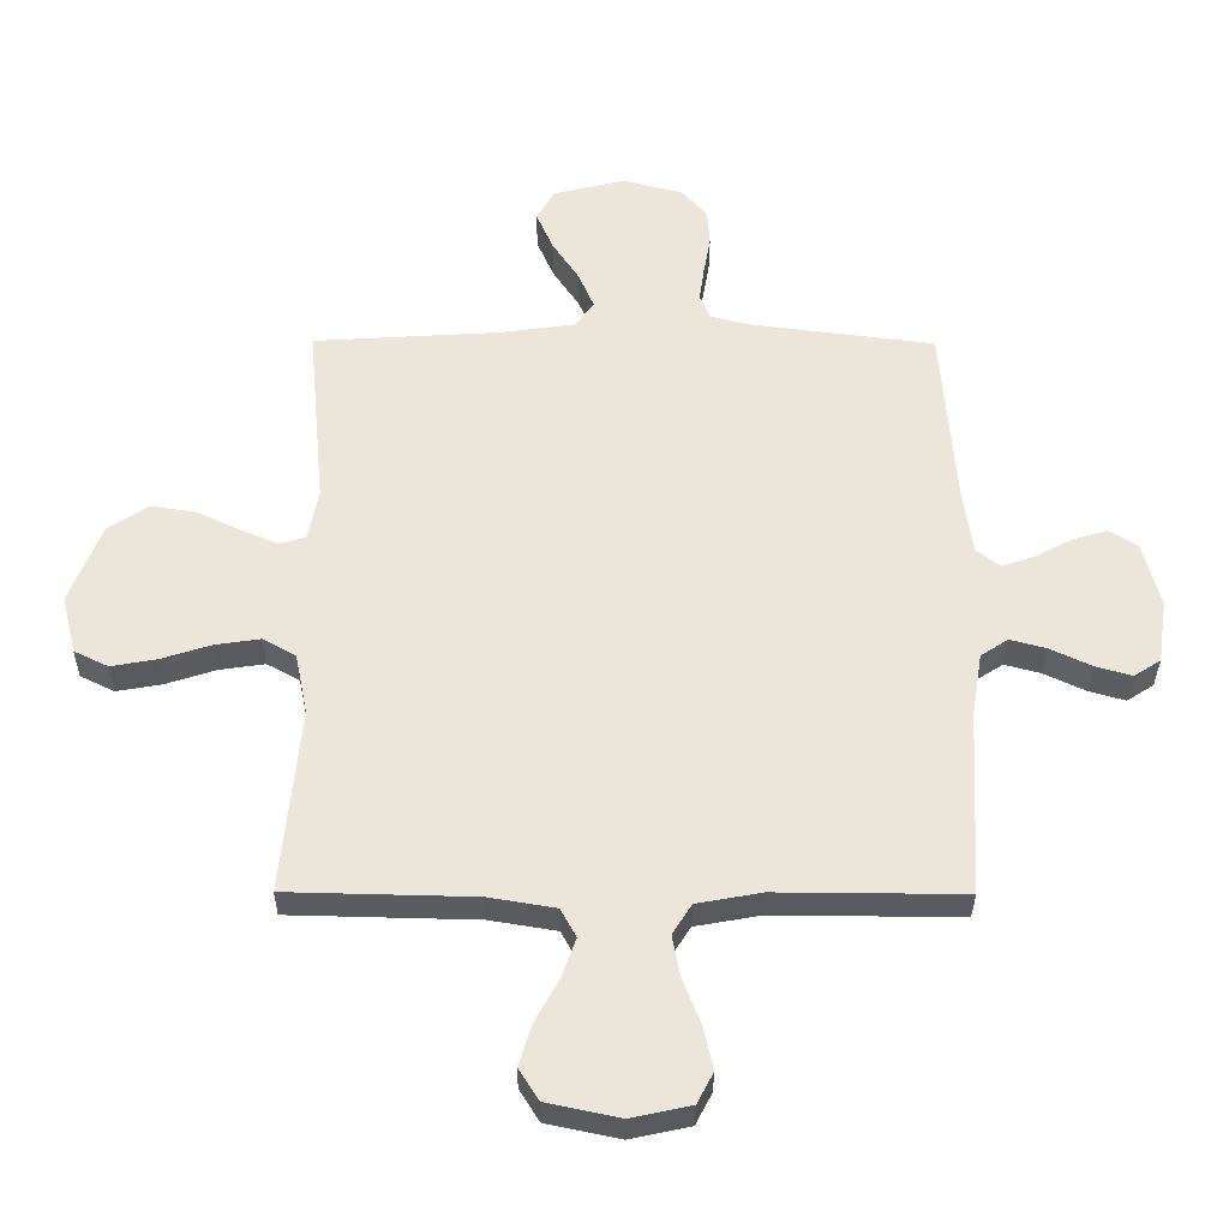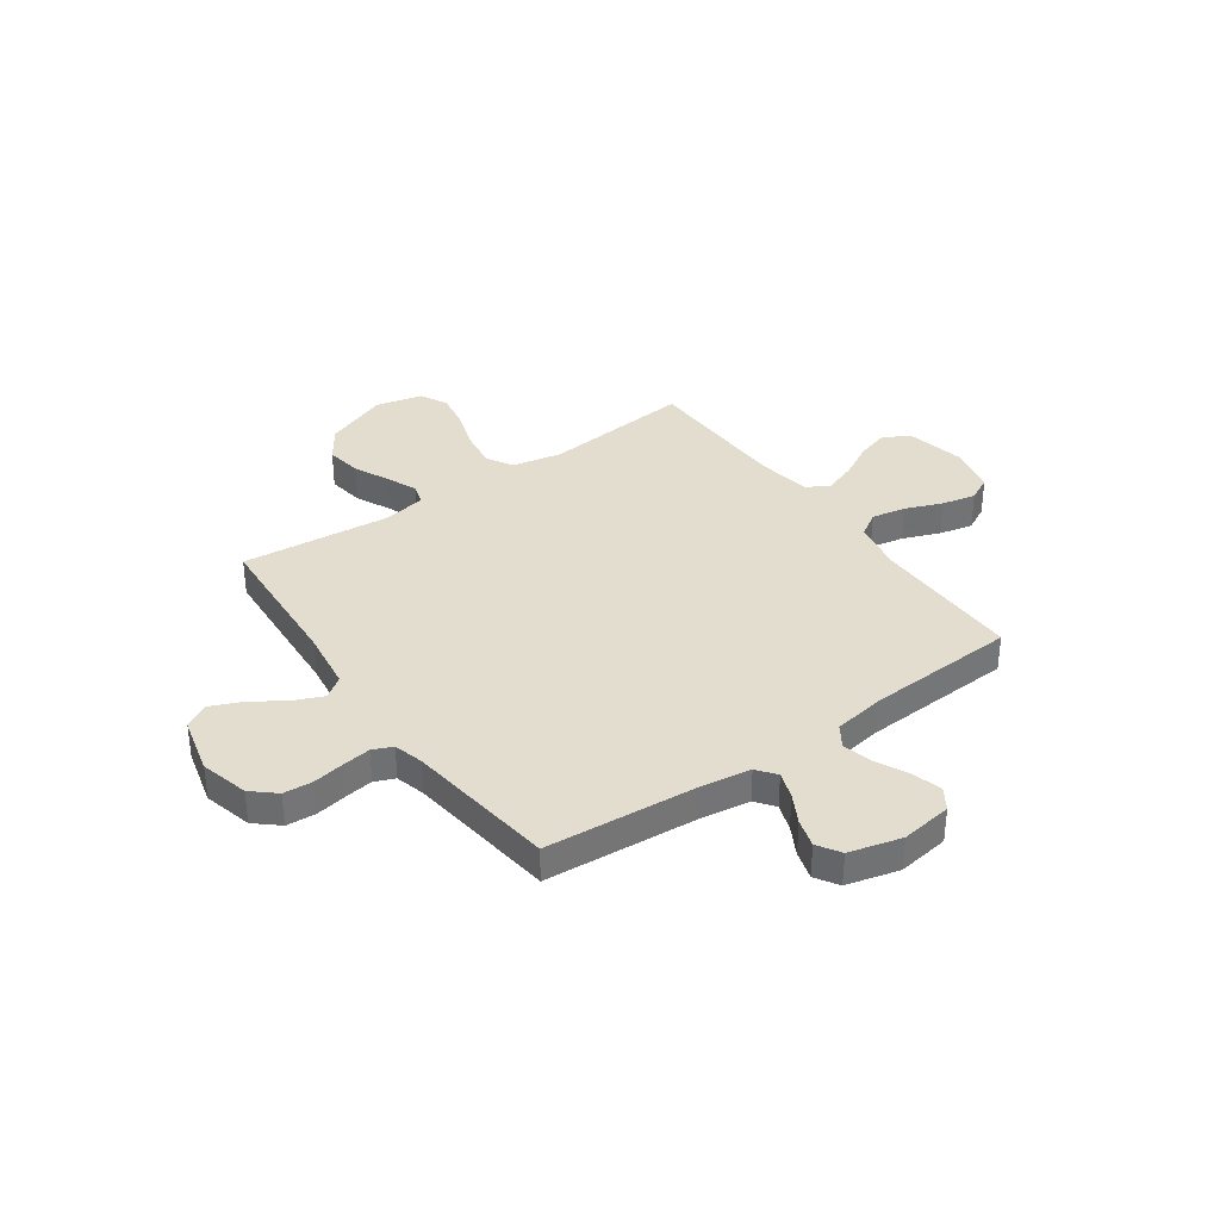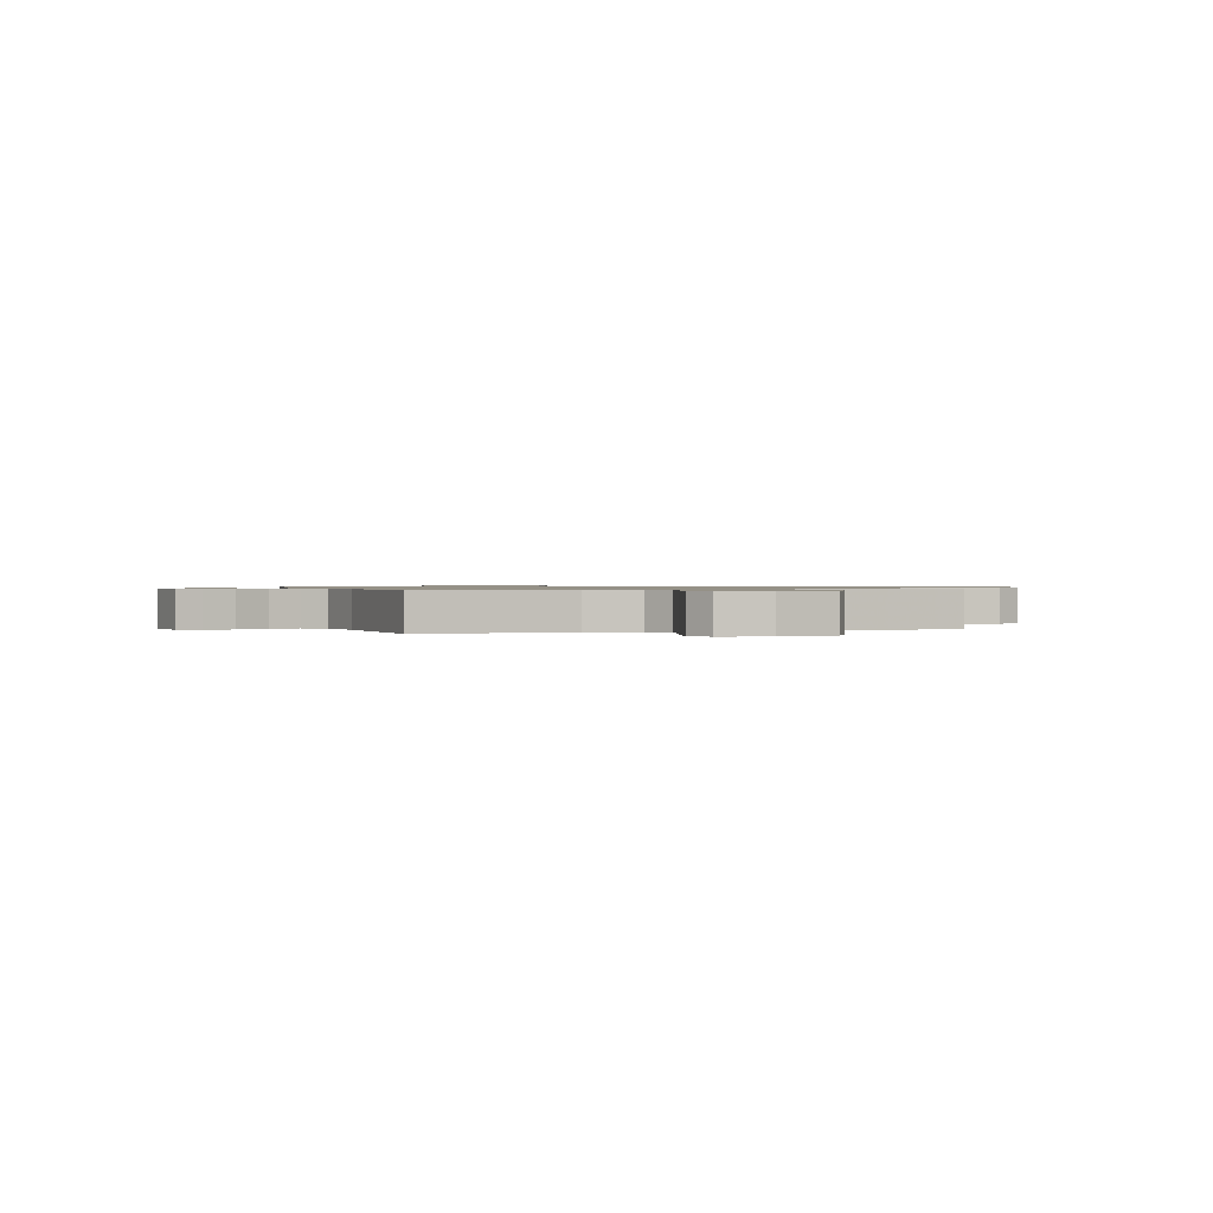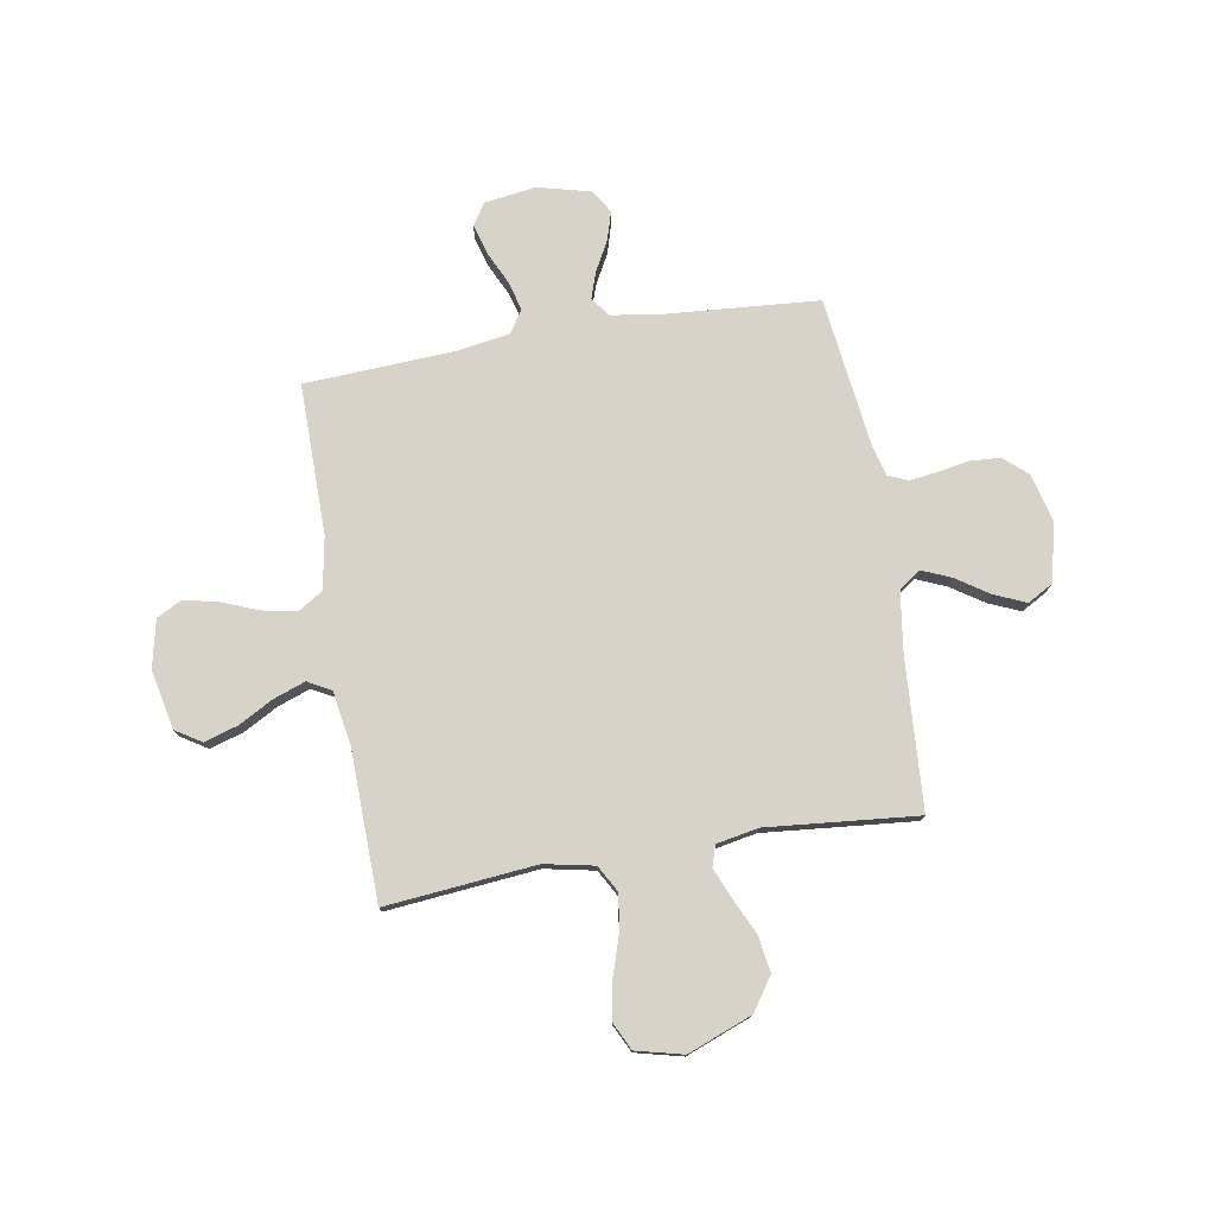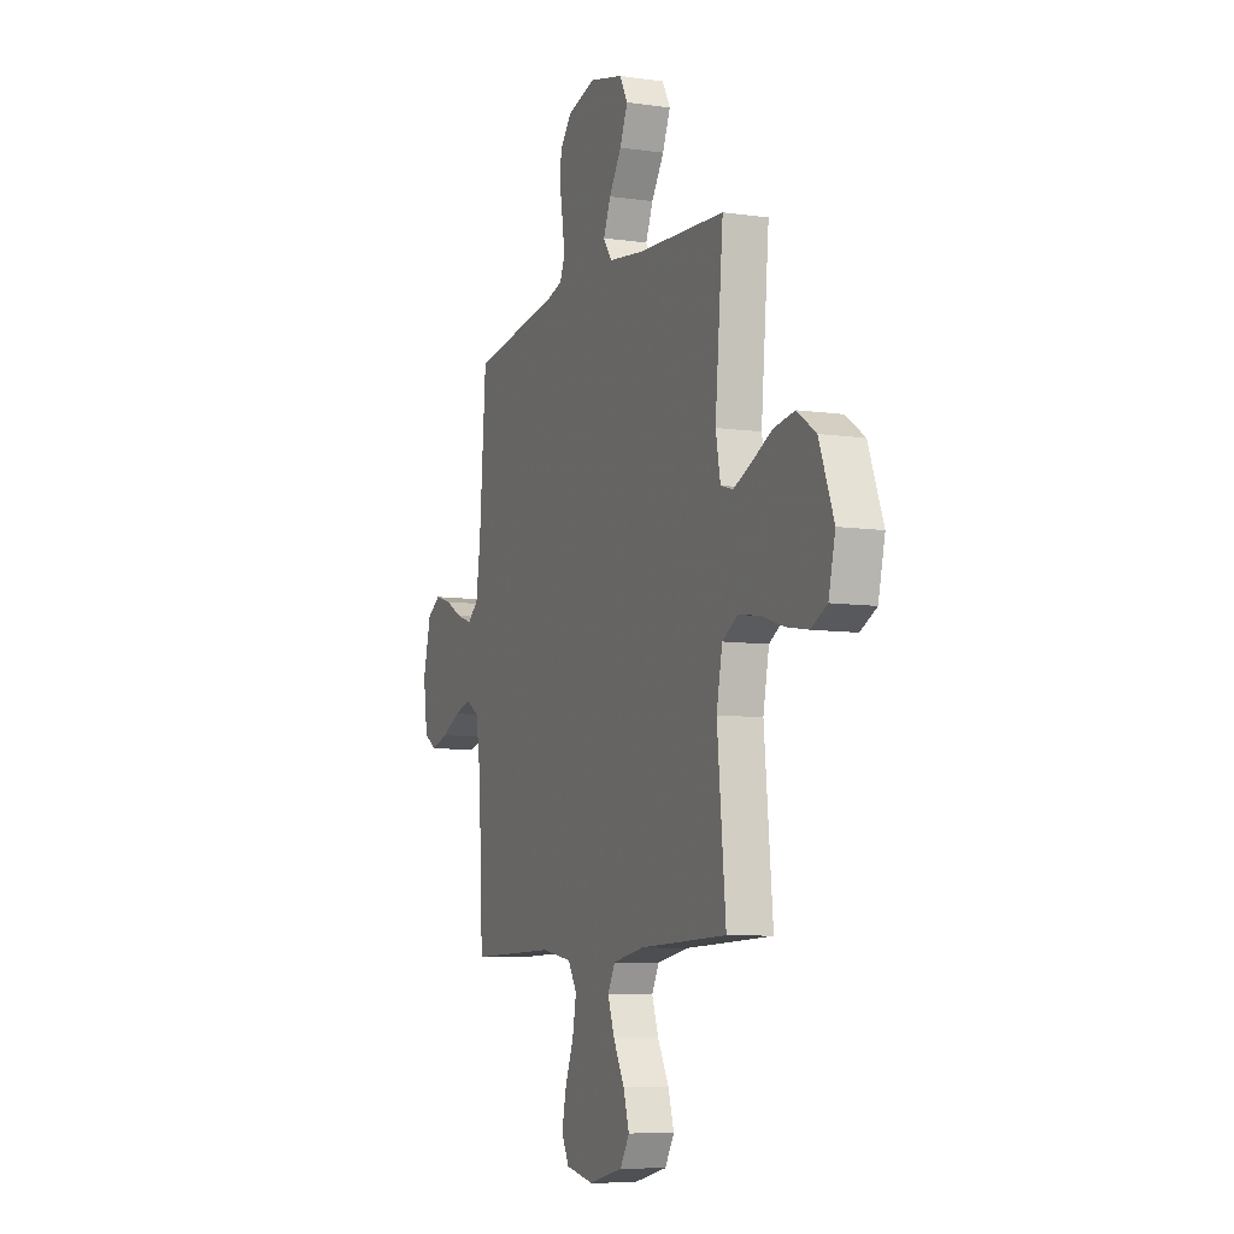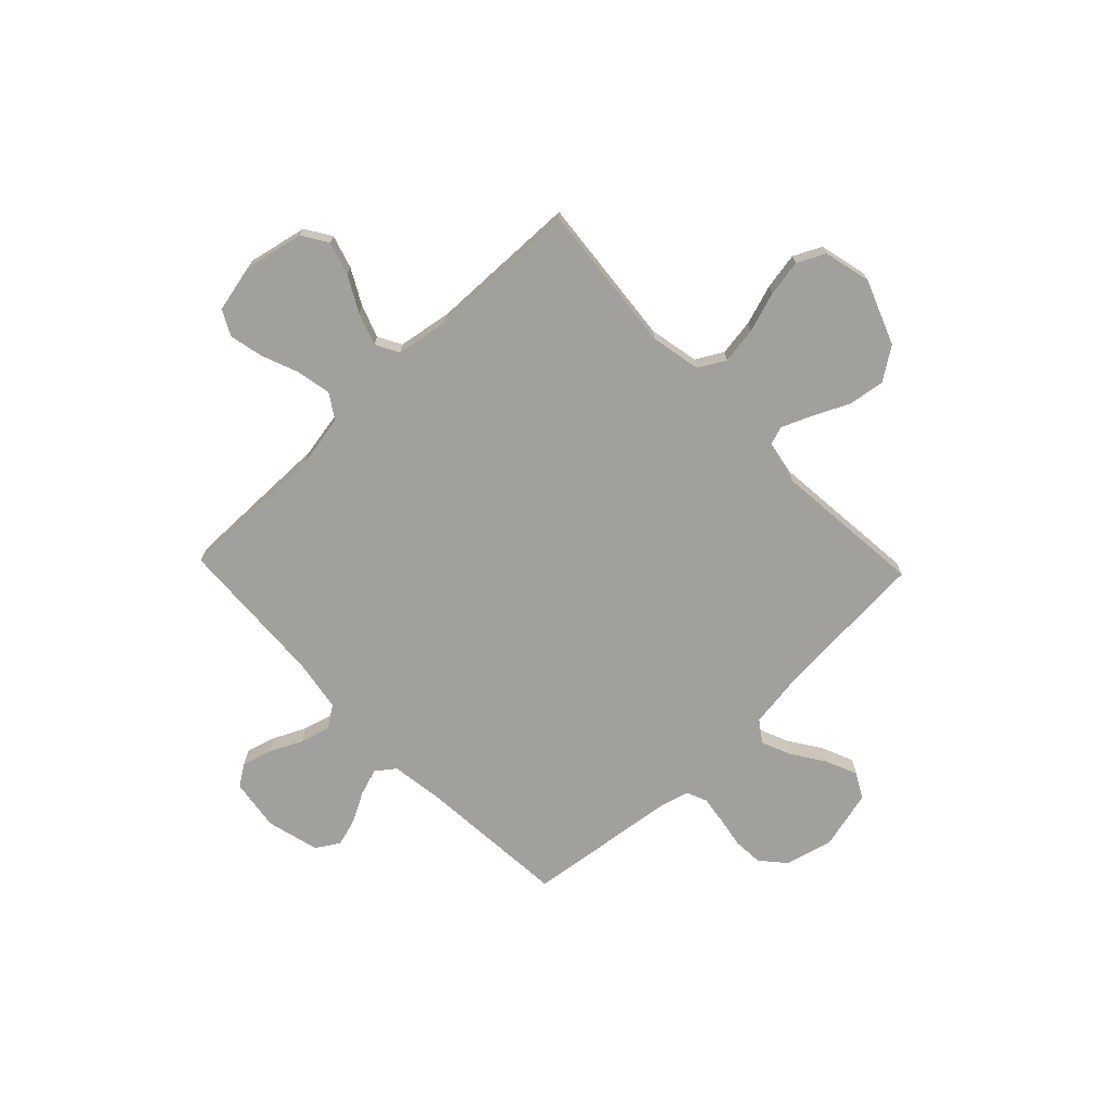
<metadata>
{"format":"obj","ext":"obj","renderer":"f3d","projection":"perspective","resolution":1024,"background":"white","views":[{"elev":-33.5,"azim":-0.4,"up":"+Z"},{"elev":35.6,"azim":54.8,"up":"+Y"},{"elev":0.8,"azim":161.0,"up":"+Y"},{"elev":76.8,"azim":-99.6,"up":"+Y"},{"elev":-8.2,"azim":-111.7,"up":"+Z"},{"elev":-71.6,"azim":-136.2,"up":"+Y"}]}
</metadata>
<code>
v -0.5 0.07 -0.5
v -0.471 0.07 -0.2
v -0.491 0.07 -0.101
v -0.544 0.07 -0.071
v -0.617 0.07 -0.082
v -0.697 0.07 -0.108
v -0.77 0.07 -0.121
v -0.825 0.07 -0.094
v -0.848 0.07 0
v -0.798 0.07 0.129
v -0.733 0.07 0.173
v -0.661 0.07 0.162
v -0.591 0.07 0.129
v -0.53 0.07 0.103
v -0.488 0.07 0.116
v -0.472 0.07 0.2
v -0.5 0.07 0.5
v -0.2 0.07 0.519
v -0.079 0.07 0.536
v -0.049 0.07 0.578
v -0.074 0.07 0.637
v -0.117 0.07 0.702
v -0.144 0.07 0.765
v -0.116 0.07 0.815
v 0 0.07 0.844
v 0.097 0.07 0.819
v 0.138 0.07 0.772
v 0.142 0.07 0.713
v 0.131 0.07 0.651
v 0.123 0.07 0.594
v 0.14 0.07 0.554
v 0.2 0.07 0.538
v 0.5 0.07 0.5
v 0.523 0.07 0.2
v 0.538 0.07 0.096
v 0.576 0.07 0.067
v 0.629 0.07 0.085
v 0.688 0.07 0.117
v 0.745 0.07 0.134
v 0.791 0.07 0.105
v 0.818 0.07 0
v 0.803 0.07 -0.103
v 0.76 0.07 -0.131
v 0.701 0.07 -0.114
v 0.636 0.07 -0.083
v 0.577 0.07 -0.067
v 0.533 0.07 -0.096
v 0.516 0.07 -0.2
v 0.5 0.07 -0.5
v 0.2 0.07 -0.498
v 0.096 0.07 -0.517
v 0.065 0.07 -0.566
v 0.078 0.07 -0.634
v 0.107 0.07 -0.708
v 0.122 0.07 -0.776
v 0.096 0.07 -0.826
v 0 0.07 -0.847
v -0.117 0.07 -0.822
v -0.149 0.07 -0.771
v -0.129 0.07 -0.705
v -0.091 0.07 -0.635
v -0.068 0.07 -0.571
v -0.093 0.07 -0.525
v -0.2 0.07 -0.507
v -0.5 0 -0.5
v -0.471 0 -0.2
v -0.491 0 -0.101
v -0.544 0 -0.071
v -0.617 0 -0.082
v -0.697 0 -0.108
v -0.77 0 -0.121
v -0.825 0 -0.094
v -0.848 0 0
v -0.798 0 0.129
v -0.733 0 0.173
v -0.661 0 0.162
v -0.591 0 0.129
v -0.53 0 0.103
v -0.488 0 0.116
v -0.472 0 0.2
v -0.5 0 0.5
v -0.2 0 0.519
v -0.079 0 0.536
v -0.049 0 0.578
v -0.074 0 0.637
v -0.117 0 0.702
v -0.144 0 0.765
v -0.116 0 0.815
v 0 0 0.844
v 0.097 0 0.819
v 0.138 0 0.772
v 0.142 0 0.713
v 0.131 0 0.651
v 0.123 0 0.594
v 0.14 0 0.554
v 0.2 0 0.538
v 0.5 0 0.5
v 0.523 0 0.2
v 0.538 0 0.096
v 0.576 0 0.067
v 0.629 0 0.085
v 0.688 0 0.117
v 0.745 0 0.134
v 0.791 0 0.105
v 0.818 0 0
v 0.803 0 -0.103
v 0.76 0 -0.131
v 0.701 0 -0.114
v 0.636 0 -0.083
v 0.577 0 -0.067
v 0.533 0 -0.096
v 0.516 0 -0.2
v 0.5 0 -0.5
v 0.2 0 -0.498
v 0.096 0 -0.517
v 0.065 0 -0.566
v 0.078 0 -0.634
v 0.107 0 -0.708
v 0.122 0 -0.776
v 0.096 0 -0.826
v 0 0 -0.847
v -0.117 0 -0.822
v -0.149 0 -0.771
v -0.129 0 -0.705
v -0.091 0 -0.635
v -0.068 0 -0.571
v -0.093 0 -0.525
v -0.2 0 -0.507
f 58 59 60 61
f 58 61 62
f 57 58 62
f 56 57 62
f 53 54 55 56
f 52 53 56 62
f 51 52 62 63
f 48 49 50
f 47 48 50 51
f 42 43 44 45
f 42 45 46
f 41 42 46
f 40 41 46
f 37 38 39 40
f 36 37 40 46
f 35 36 46 47
f 32 33 34
f 31 32 34 35
f 26 27 28 29
f 26 29 30
f 25 26 30
f 24 25 30 31
f 21 22 23 24
f 20 21 24 31
f 16 17 18
f 15 16 18 19
f 10 11 12 13
f 10 13 14
f 9 10 14
f 8 9 14 15
f 5 6 7 8
f 4 5 8 15
f 64 1 2
f 64 2 3
f 63 64 3
f 51 63 3
f 47 51 3
f 19 20 31 35
f 15 19 35 47
f 3 4 15 47
f 125 124 123 122
f 126 125 122
f 126 122 121
f 126 121 120
f 120 119 118 117
f 126 120 117 116
f 127 126 116 115
f 114 113 112
f 115 114 112 111
f 109 108 107 106
f 110 109 106
f 110 106 105
f 110 105 104
f 104 103 102 101
f 110 104 101 100
f 111 110 100 99
f 98 97 96
f 99 98 96 95
f 93 92 91 90
f 94 93 90
f 94 90 89
f 95 94 89 88
f 88 87 86 85
f 95 88 85 84
f 82 81 80
f 83 82 80 79
f 77 76 75 74
f 78 77 74
f 78 74 73
f 79 78 73 72
f 72 71 70 69
f 79 72 69 68
f 66 65 128
f 67 66 128
f 67 128 127
f 67 127 115
f 67 115 111
f 99 95 84 83
f 111 99 83 79
f 111 79 68 67
f 1 65 66 2
f 2 66 67 3
f 3 67 68 4
f 4 68 69 5
f 5 69 70 6
f 6 70 71 7
f 7 71 72 8
f 8 72 73 9
f 9 73 74 10
f 10 74 75 11
f 11 75 76 12
f 12 76 77 13
f 13 77 78 14
f 14 78 79 15
f 15 79 80 16
f 16 80 81 17
f 17 81 82 18
f 18 82 83 19
f 19 83 84 20
f 20 84 85 21
f 21 85 86 22
f 22 86 87 23
f 23 87 88 24
f 24 88 89 25
f 25 89 90 26
f 26 90 91 27
f 27 91 92 28
f 28 92 93 29
f 29 93 94 30
f 30 94 95 31
f 31 95 96 32
f 32 96 97 33
f 33 97 98 34
f 34 98 99 35
f 35 99 100 36
f 36 100 101 37
f 37 101 102 38
f 38 102 103 39
f 39 103 104 40
f 40 104 105 41
f 41 105 106 42
f 42 106 107 43
f 43 107 108 44
f 44 108 109 45
f 45 109 110 46
f 46 110 111 47
f 47 111 112 48
f 48 112 113 49
f 49 113 114 50
f 50 114 115 51
f 51 115 116 52
f 52 116 117 53
f 53 117 118 54
f 54 118 119 55
f 55 119 120 56
f 56 120 121 57
f 57 121 122 58
f 58 122 123 59
f 59 123 124 60
f 60 124 125 61
f 61 125 126 62
f 62 126 127 63
f 63 127 128 64
f 64 128 65 1

</code>
